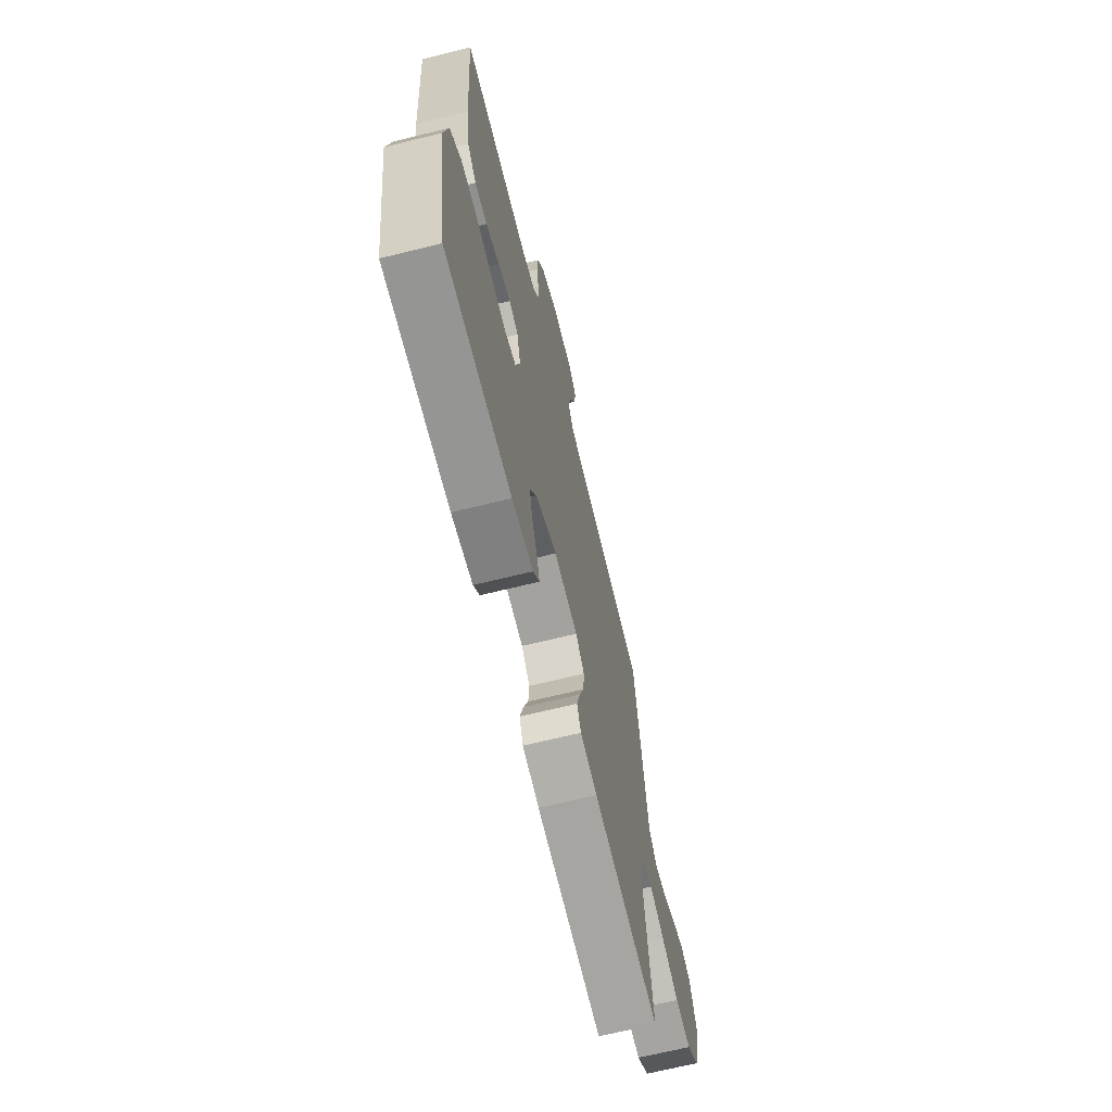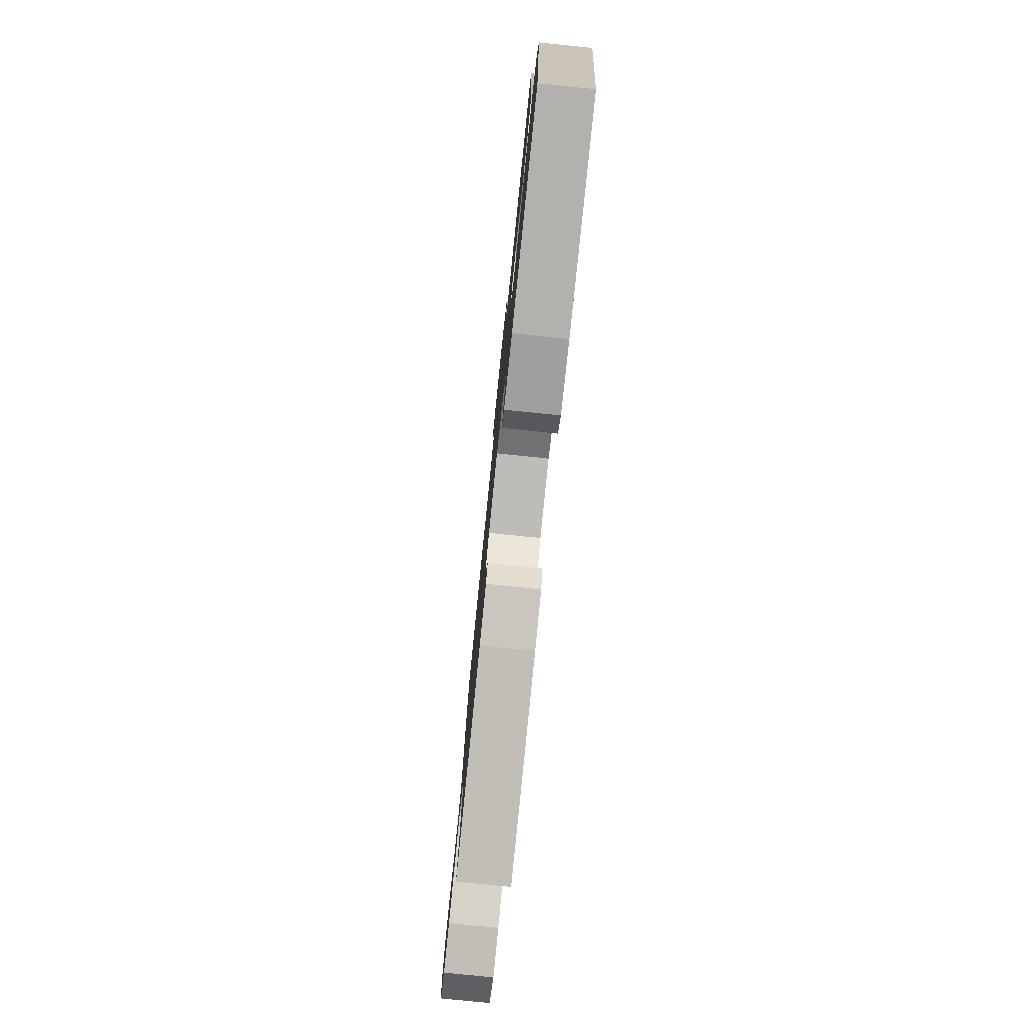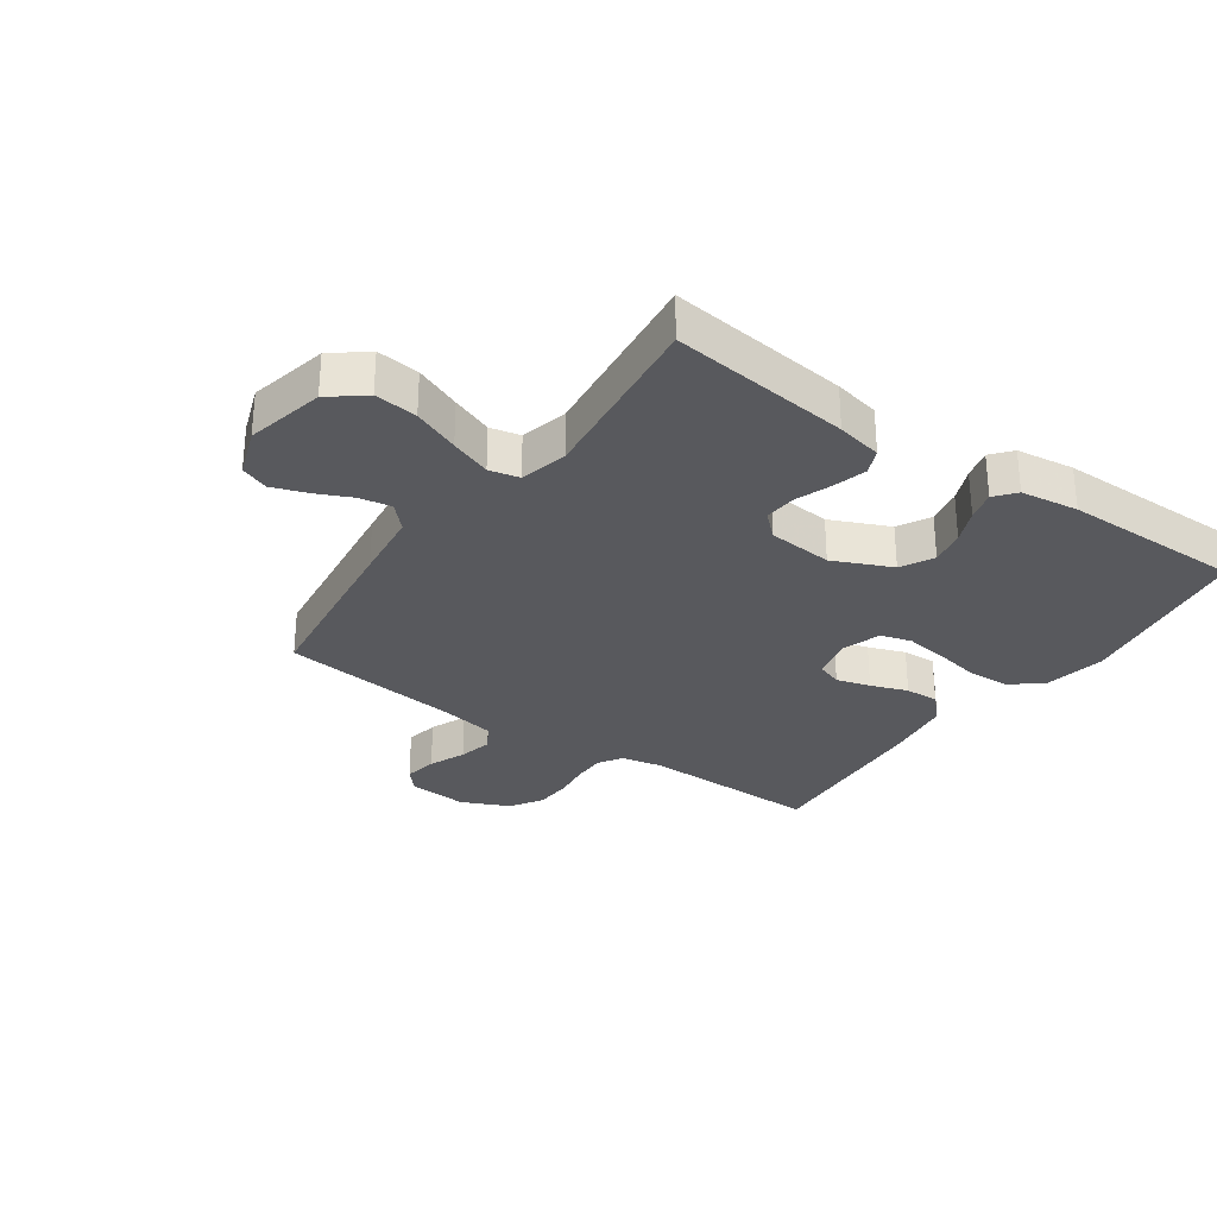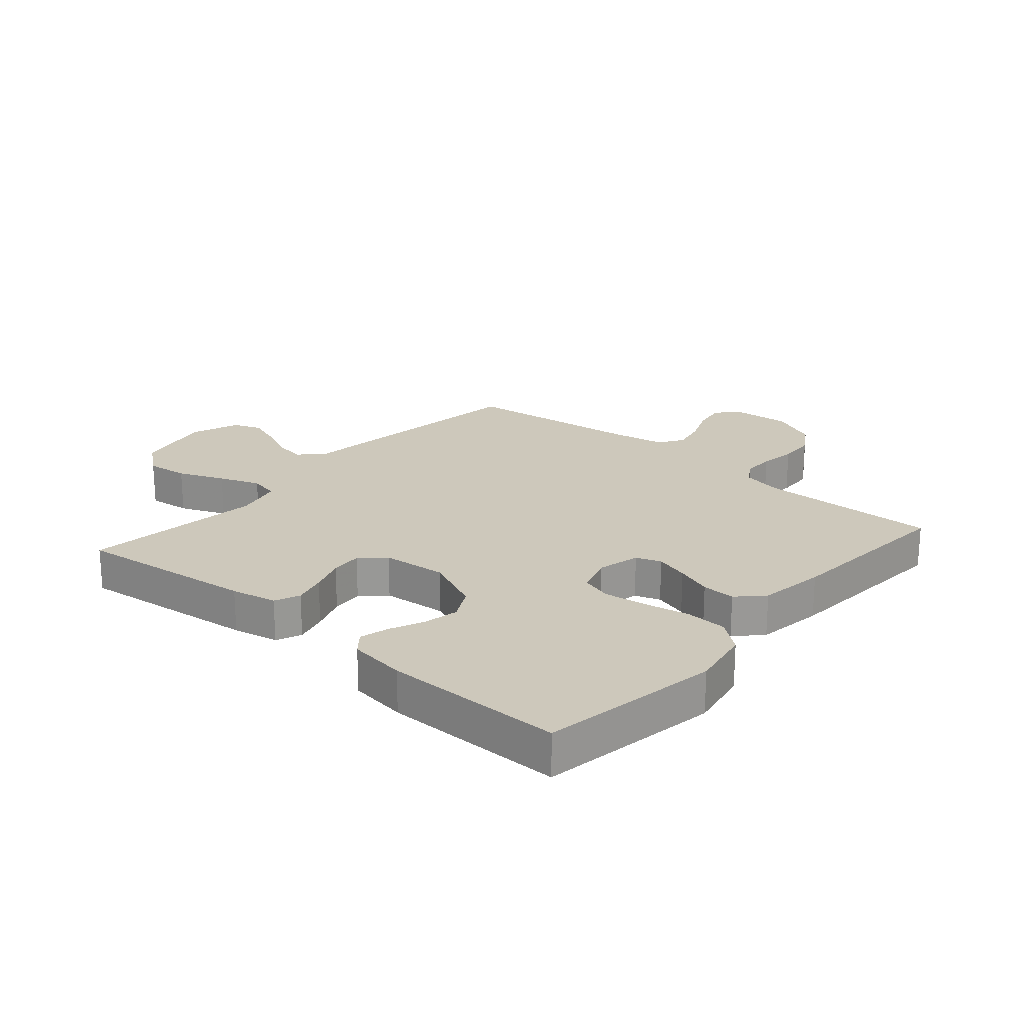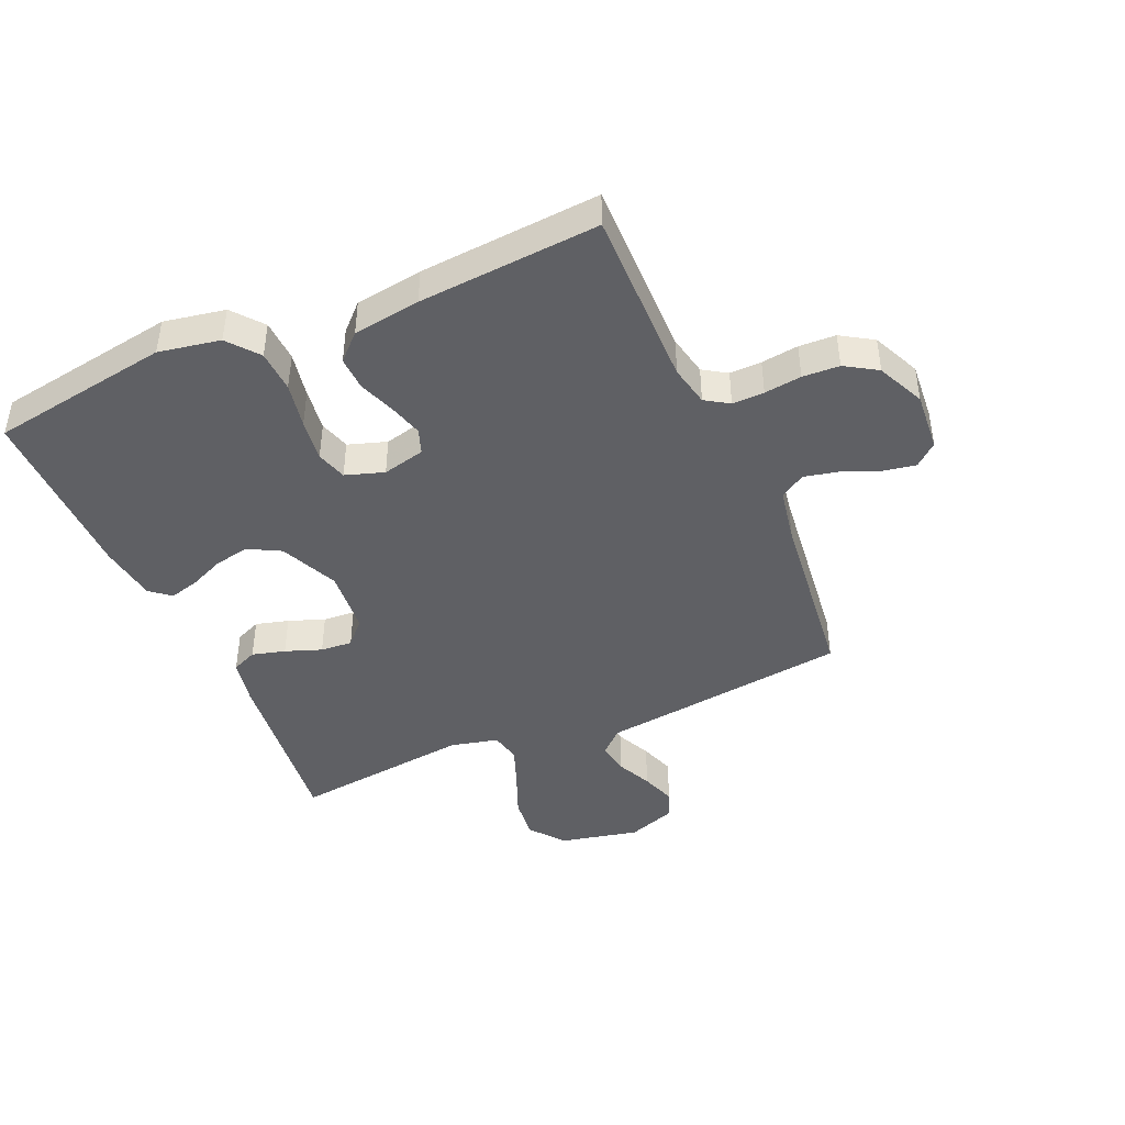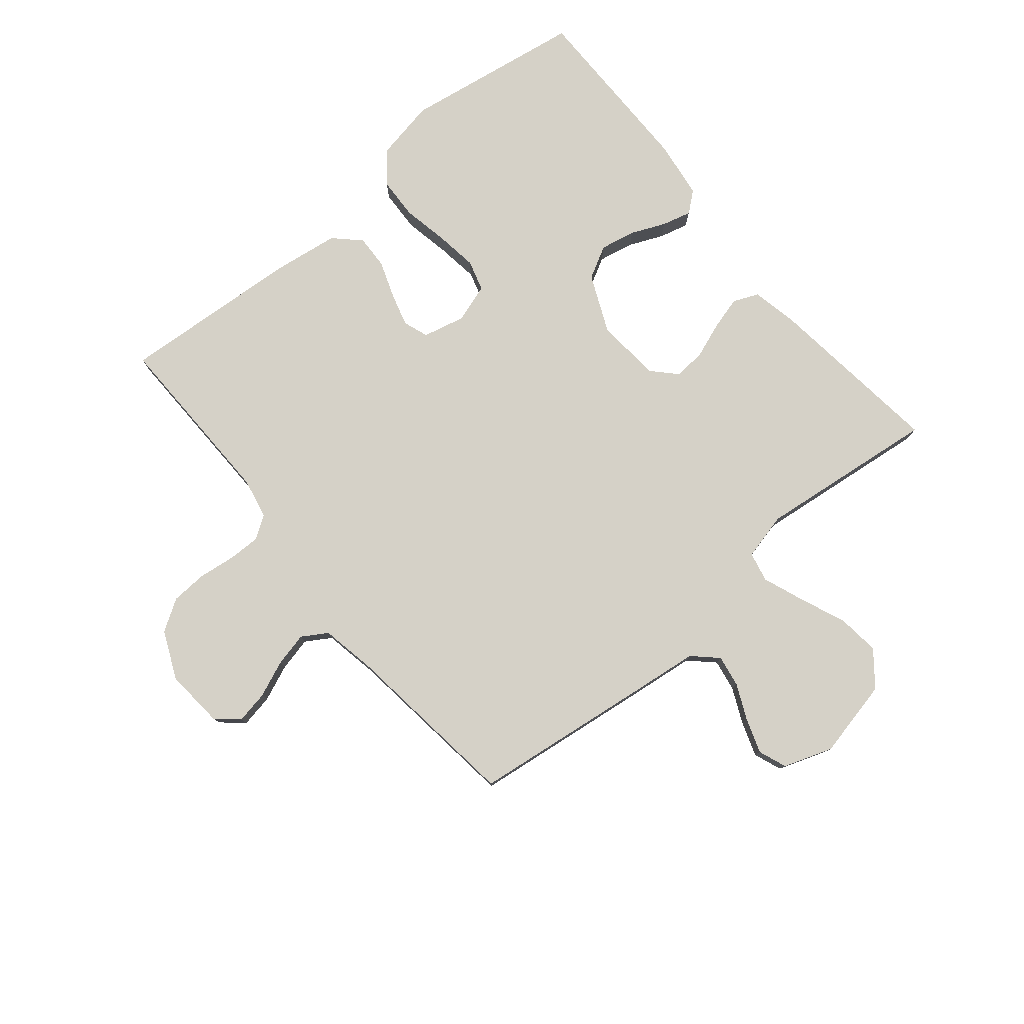
<metadata>
{"format":"obj","ext":"obj","renderer":"f3d","projection":"perspective","resolution":1024,"background":"white","views":[{"elev":-67.4,"azim":-76.1,"up":"+Z"},{"elev":-79.2,"azim":-95.8,"up":"+Z"},{"elev":-29.8,"azim":145.0,"up":"+Y"},{"elev":21.8,"azim":-139.0,"up":"+Y"},{"elev":-43.6,"azim":-66.3,"up":"+Y"},{"elev":79.1,"azim":50.3,"up":"+Y"}]}
</metadata>
<code>
v -0.5 0.07 0.5
v -0.2 0.07 0.495
v -0.132 0.07 0.509
v -0.107 0.07 0.548
v -0.108 0.07 0.601
v -0.116 0.07 0.663
v -0.113 0.07 0.724
v -0.08 0.07 0.777
v 0 0.07 0.813
v 0.099 0.07 0.805
v 0.131 0.07 0.768
v 0.121 0.07 0.713
v 0.096 0.07 0.652
v 0.083 0.07 0.595
v 0.109 0.07 0.553
v 0.2 0.07 0.536
v 0.5 0.07 0.5
v 0.538 0.07 0.2
v 0.552 0.07 0.084
v 0.59 0.07 0.044
v 0.643 0.07 0.053
v 0.702 0.07 0.08
v 0.76 0.07 0.1
v 0.807 0.07 0.082
v 0.836 0.07 0
v 0.807 0.07 -0.131
v 0.75 0.07 -0.176
v 0.679 0.07 -0.168
v 0.602 0.07 -0.136
v 0.534 0.07 -0.11
v 0.484 0.07 -0.121
v 0.465 0.07 -0.2
v 0.5 0.07 -0.5
v 0.2 0.07 -0.464
v 0.124 0.07 -0.448
v 0.106 0.07 -0.406
v 0.121 0.07 -0.351
v 0.143 0.07 -0.291
v 0.147 0.07 -0.238
v 0.108 0.07 -0.201
v 0 0.07 -0.191
v -0.097 0.07 -0.234
v -0.126 0.07 -0.288
v -0.114 0.07 -0.347
v -0.089 0.07 -0.404
v -0.076 0.07 -0.453
v -0.104 0.07 -0.487
v -0.2 0.07 -0.5
v -0.5 0.07 -0.5
v -0.548 0.07 -0.2
v -0.529 0.07 -0.098
v -0.478 0.07 -0.057
v -0.408 0.07 -0.054
v -0.332 0.07 -0.069
v -0.261 0.07 -0.079
v -0.21 0.07 -0.064
v -0.189 0.07 0
v -0.206 0.07 0.071
v -0.248 0.07 0.086
v -0.304 0.07 0.07
v -0.365 0.07 0.048
v -0.421 0.07 0.046
v -0.462 0.07 0.088
v -0.478 0.07 0.2
v -0.5 0 0.5
v -0.2 0 0.495
v -0.132 0 0.509
v -0.107 0 0.548
v -0.108 0 0.601
v -0.116 0 0.663
v -0.113 0 0.724
v -0.08 0 0.777
v 0 0 0.813
v 0.099 0 0.805
v 0.131 0 0.768
v 0.121 0 0.713
v 0.096 0 0.652
v 0.083 0 0.595
v 0.109 0 0.553
v 0.2 0 0.536
v 0.5 0 0.5
v 0.538 0 0.2
v 0.552 0 0.084
v 0.59 0 0.044
v 0.643 0 0.053
v 0.702 0 0.08
v 0.76 0 0.1
v 0.807 0 0.082
v 0.836 0 0
v 0.807 0 -0.131
v 0.75 0 -0.176
v 0.679 0 -0.168
v 0.602 0 -0.136
v 0.534 0 -0.11
v 0.484 0 -0.121
v 0.465 0 -0.2
v 0.5 0 -0.5
v 0.2 0 -0.464
v 0.124 0 -0.448
v 0.106 0 -0.406
v 0.121 0 -0.351
v 0.143 0 -0.291
v 0.147 0 -0.238
v 0.108 0 -0.201
v 0 0 -0.191
v -0.097 0 -0.234
v -0.126 0 -0.288
v -0.114 0 -0.347
v -0.089 0 -0.404
v -0.076 0 -0.453
v -0.104 0 -0.487
v -0.2 0 -0.5
v -0.5 0 -0.5
v -0.548 0 -0.2
v -0.529 0 -0.098
v -0.478 0 -0.057
v -0.408 0 -0.054
v -0.332 0 -0.069
v -0.261 0 -0.079
v -0.21 0 -0.064
v -0.189 0 0
v -0.206 0 0.071
v -0.248 0 0.086
v -0.304 0 0.07
v -0.365 0 0.048
v -0.421 0 0.046
v -0.462 0 0.088
v -0.478 0 0.2
f 63 64 1 2
f 60 61 62 63
f 59 60 63 2
f 58 59 2 3
f 57 58 3 4
f 51 52 53 54
f 51 54 55
f 50 51 55
f 49 50 55 56
f 47 48 49 56
f 44 45 46 47
f 43 44 47 56
f 35 36 37 38
f 33 34 35 38
f 32 33 38 39
f 31 32 39 40
f 26 27 28 29
f 26 29 30
f 25 26 30
f 21 22 23 24
f 21 24 25 30
f 16 17 18 19
f 15 16 19
f 10 11 12 13
f 10 13 14
f 9 10 14
f 8 9 14
f 5 6 7 8
f 4 5 8 14
f 57 4 14 15
f 42 43 56 57
f 41 42 57 15
f 20 21 30 31
f 19 20 31 40
f 15 19 40 41
f 66 65 128 127
f 127 126 125 124
f 66 127 124 123
f 67 66 123 122
f 68 67 122 121
f 118 117 116 115
f 119 118 115
f 119 115 114
f 120 119 114 113
f 120 113 112 111
f 111 110 109 108
f 120 111 108 107
f 102 101 100 99
f 102 99 98 97
f 103 102 97 96
f 104 103 96 95
f 93 92 91 90
f 94 93 90
f 94 90 89
f 88 87 86 85
f 94 89 88 85
f 83 82 81 80
f 83 80 79
f 77 76 75 74
f 78 77 74
f 78 74 73
f 78 73 72
f 72 71 70 69
f 78 72 69 68
f 79 78 68 121
f 121 120 107 106
f 79 121 106 105
f 95 94 85 84
f 104 95 84 83
f 105 104 83 79
f 1 65 66 2
f 2 66 67 3
f 3 67 68 4
f 4 68 69 5
f 5 69 70 6
f 6 70 71 7
f 7 71 72 8
f 8 72 73 9
f 9 73 74 10
f 10 74 75 11
f 11 75 76 12
f 12 76 77 13
f 13 77 78 14
f 14 78 79 15
f 15 79 80 16
f 16 80 81 17
f 17 81 82 18
f 18 82 83 19
f 19 83 84 20
f 20 84 85 21
f 21 85 86 22
f 22 86 87 23
f 23 87 88 24
f 24 88 89 25
f 25 89 90 26
f 26 90 91 27
f 27 91 92 28
f 28 92 93 29
f 29 93 94 30
f 30 94 95 31
f 31 95 96 32
f 32 96 97 33
f 33 97 98 34
f 34 98 99 35
f 35 99 100 36
f 36 100 101 37
f 37 101 102 38
f 38 102 103 39
f 39 103 104 40
f 40 104 105 41
f 41 105 106 42
f 42 106 107 43
f 43 107 108 44
f 44 108 109 45
f 45 109 110 46
f 46 110 111 47
f 47 111 112 48
f 48 112 113 49
f 49 113 114 50
f 50 114 115 51
f 51 115 116 52
f 52 116 117 53
f 53 117 118 54
f 54 118 119 55
f 55 119 120 56
f 56 120 121 57
f 57 121 122 58
f 58 122 123 59
f 59 123 124 60
f 60 124 125 61
f 61 125 126 62
f 62 126 127 63
f 63 127 128 64
f 64 128 65 1

</code>
